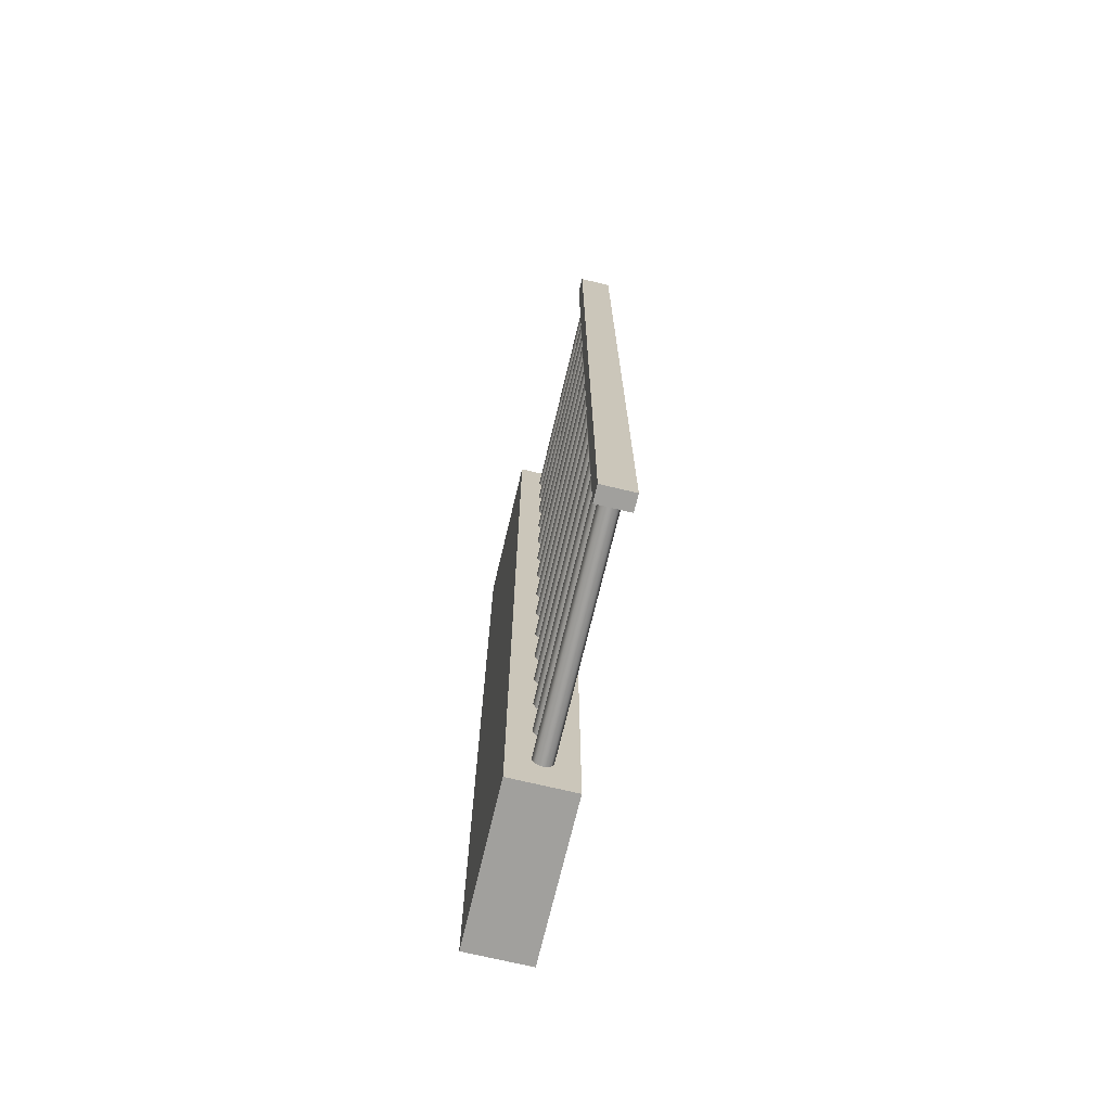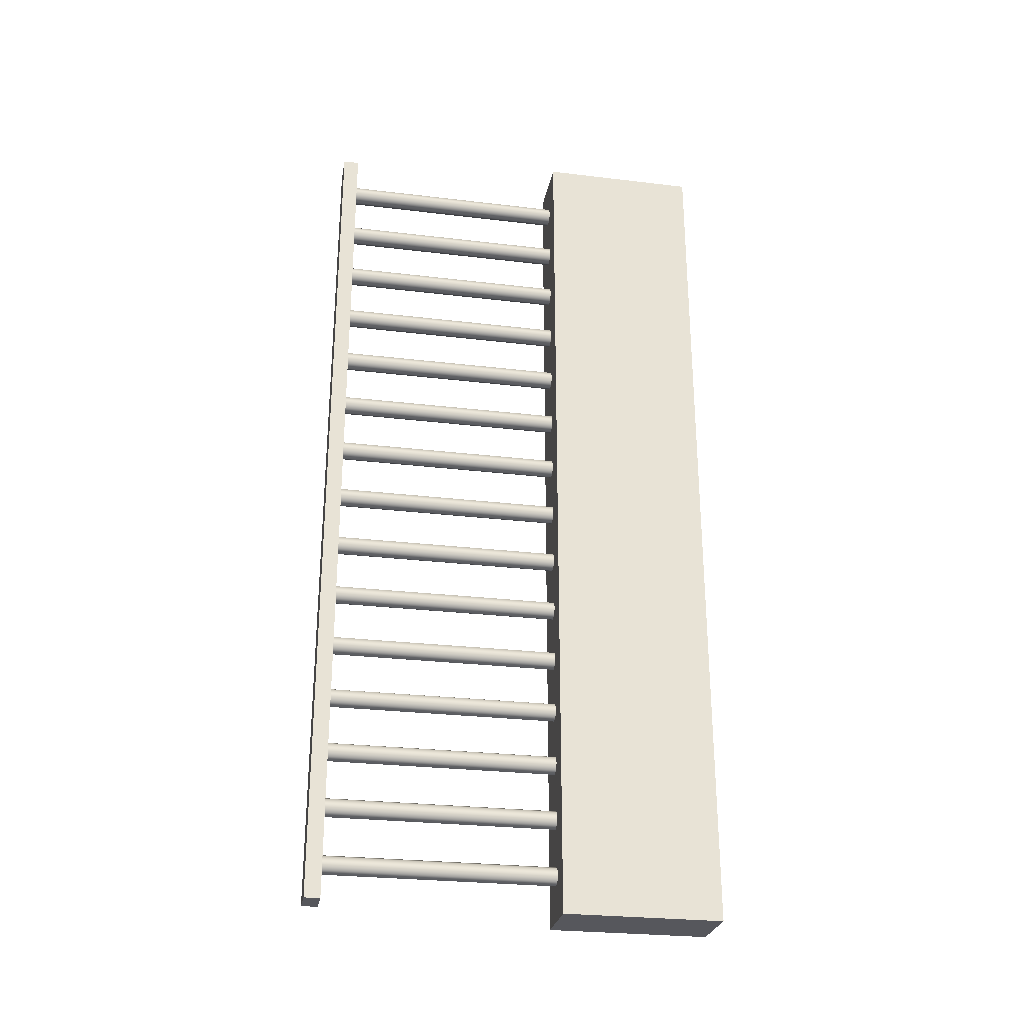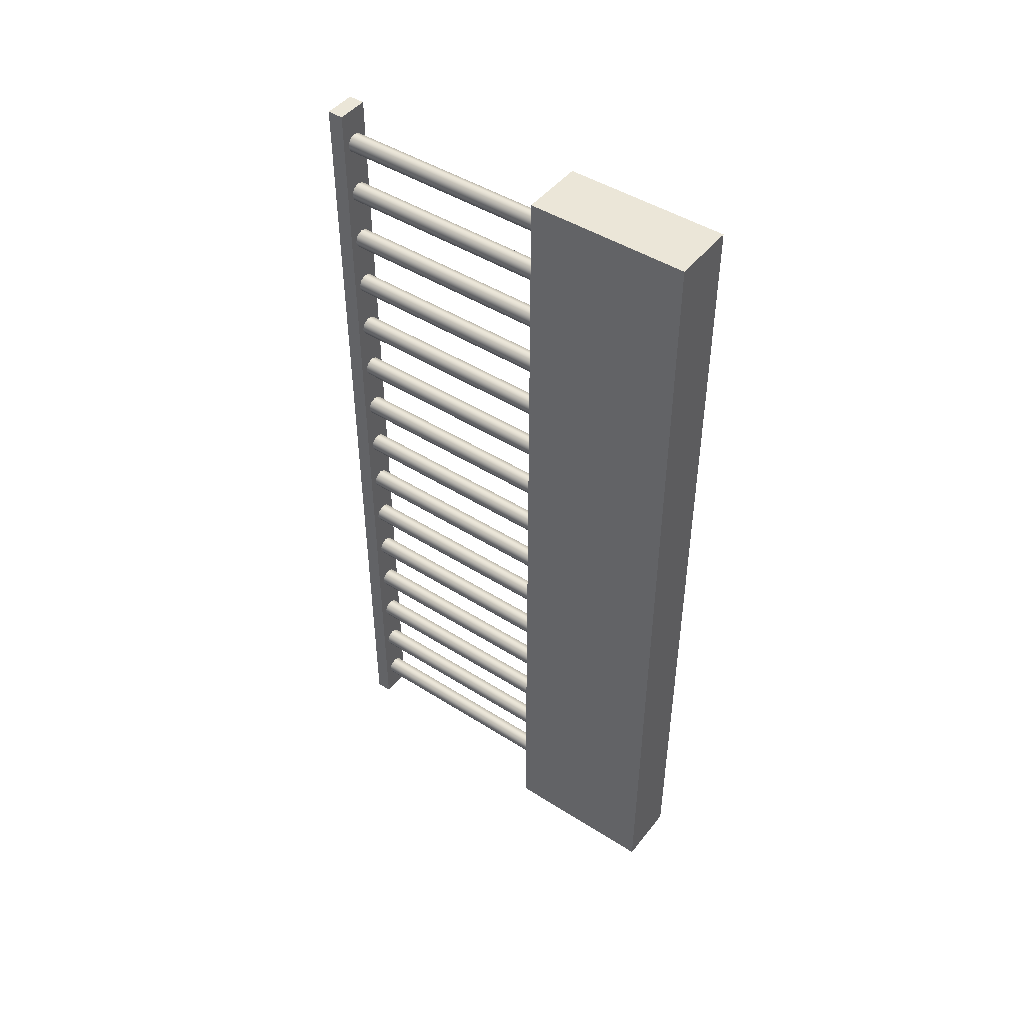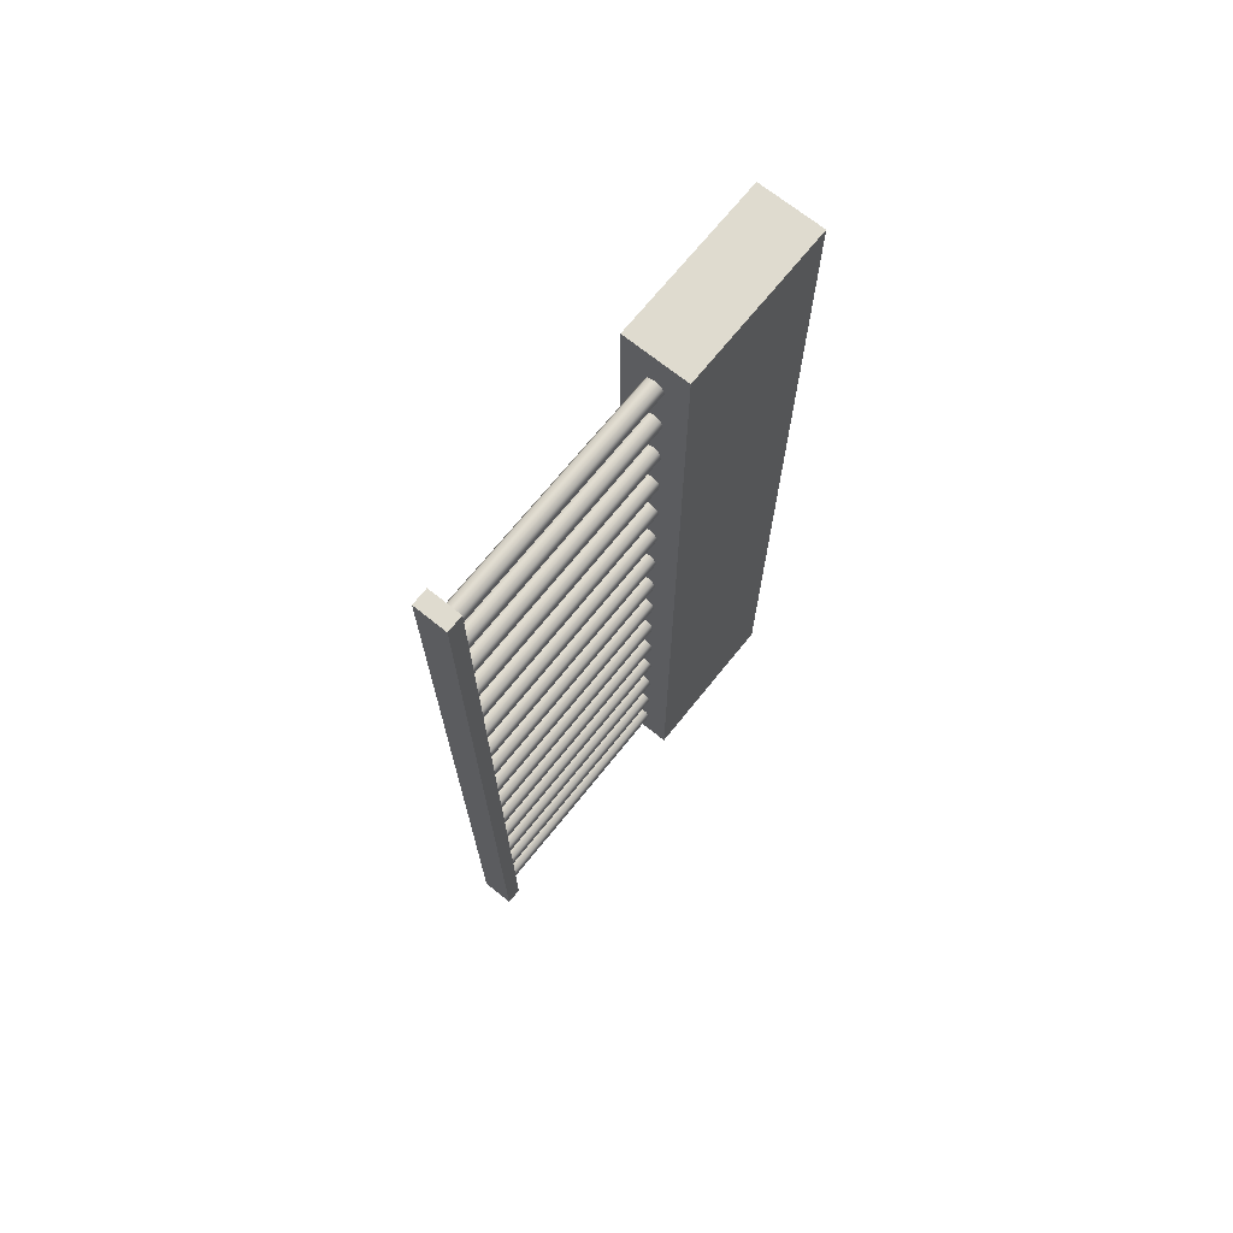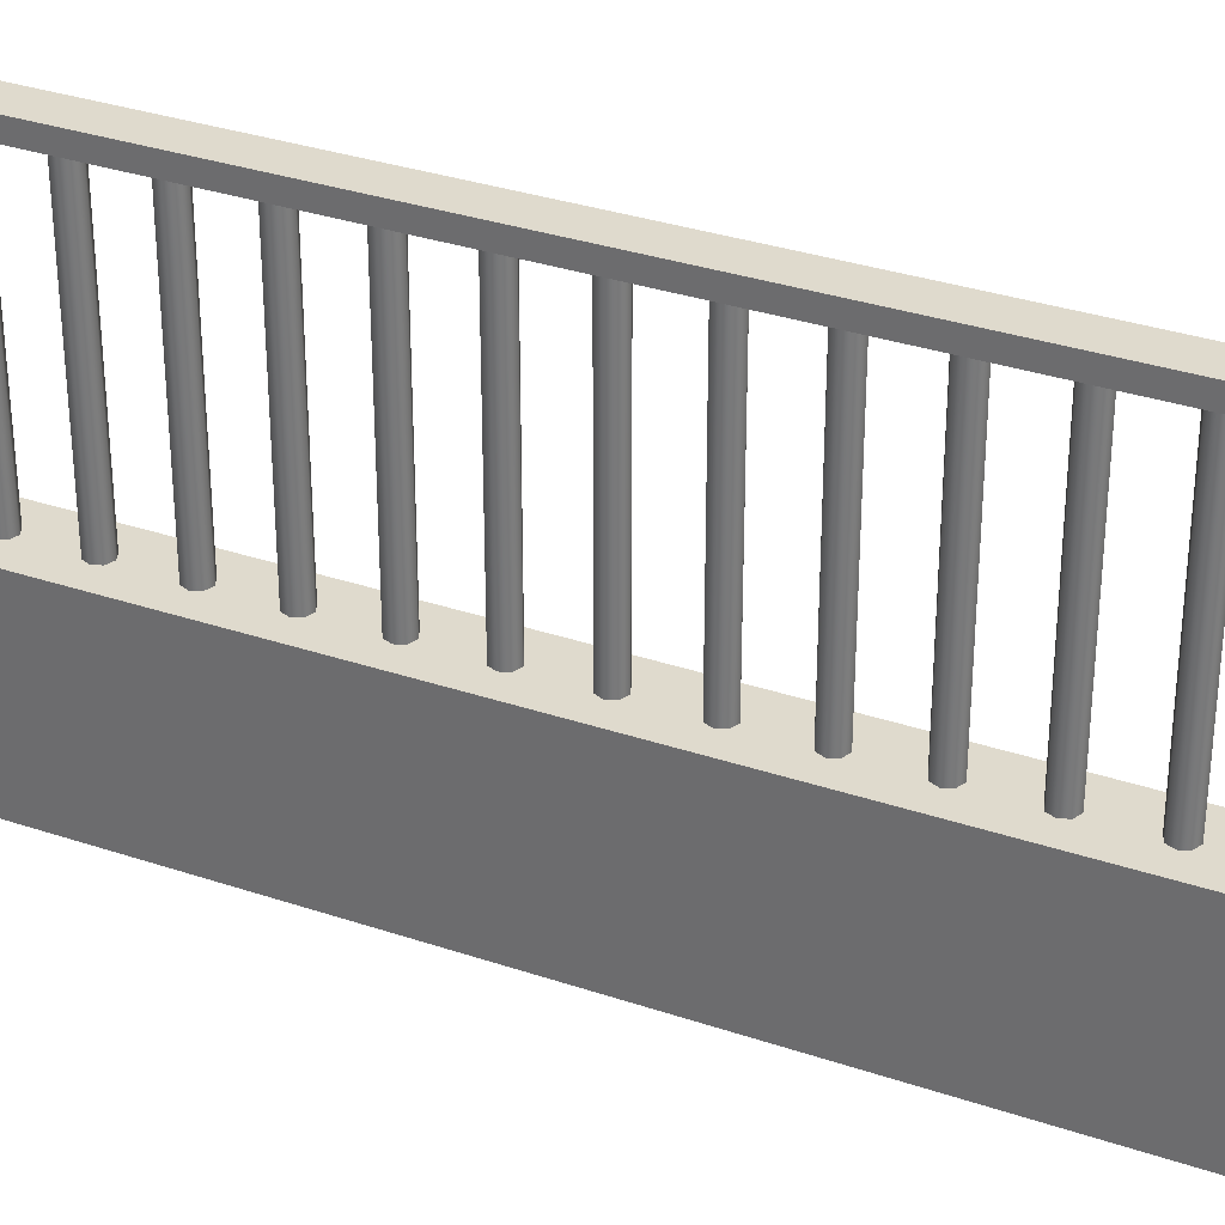
<metadata>
{"format":"obj","ext":"obj","renderer":"f3d","projection":"perspective","resolution":1024,"background":"white","views":[{"elev":-71.7,"azim":166.6,"up":"+Z"},{"elev":-27.5,"azim":-100.4,"up":"+Z"},{"elev":46.3,"azim":-54.0,"up":"+Z"},{"elev":70.3,"azim":-141.2,"up":"+Z"},{"elev":32.6,"azim":-64.8,"up":"+Y"}]}
</metadata>
<code>
o Cube.2664_Cube.058
v 1.891 0.5018 1.352
v 1.891 0.5033 1.352
v 1.888 0.5018 1.352
v 1.888 0.5033 1.352
v 1.891 0.5018 1.435
v 1.891 0.5033 1.435
v 1.888 0.5018 1.435
v 1.888 0.5033 1.435
f 2 1 3
f 4 3 7
f 8 7 5
f 6 5 1
f 7 3 1
f 4 8 6
f 2 3 4
f 4 7 8
f 8 5 6
f 6 1 2
f 7 1 5
f 4 6 2
o Cylinder
v 1.889 0.4703 1.431
v 1.889 0.5018 1.431
v 1.889 0.4703 1.432
v 1.889 0.5018 1.432
v 1.89 0.4703 1.432
v 1.89 0.5018 1.432
v 1.891 0.4703 1.432
v 1.891 0.5018 1.432
v 1.891 0.4703 1.431
v 1.891 0.5018 1.431
v 1.891 0.4703 1.431
v 1.891 0.5018 1.431
v 1.89 0.4703 1.43
v 1.89 0.5018 1.43
v 1.889 0.4703 1.431
v 1.889 0.5018 1.431
v 1.889 0.4703 1.426
v 1.889 0.5018 1.426
v 1.889 0.4703 1.427
v 1.889 0.5018 1.427
v 1.89 0.4703 1.427
v 1.89 0.5018 1.427
v 1.891 0.4703 1.427
v 1.891 0.5018 1.427
v 1.891 0.4703 1.426
v 1.891 0.5018 1.426
v 1.891 0.4703 1.425
v 1.891 0.5018 1.425
v 1.89 0.4703 1.425
v 1.89 0.5018 1.425
v 1.889 0.4703 1.425
v 1.889 0.5018 1.425
v 1.889 0.4703 1.421
v 1.889 0.5018 1.421
v 1.889 0.4703 1.421
v 1.889 0.5018 1.421
v 1.89 0.4703 1.421
v 1.89 0.5018 1.421
v 1.891 0.4703 1.421
v 1.891 0.5018 1.421
v 1.891 0.4703 1.421
v 1.891 0.5018 1.421
v 1.891 0.4703 1.42
v 1.891 0.5018 1.42
v 1.89 0.4703 1.42
v 1.89 0.5018 1.42
v 1.889 0.4703 1.42
v 1.889 0.5018 1.42
v 1.889 0.4703 1.415
v 1.889 0.5018 1.415
v 1.889 0.4703 1.416
v 1.889 0.5018 1.416
v 1.89 0.4703 1.416
v 1.89 0.5018 1.416
v 1.891 0.4703 1.416
v 1.891 0.5018 1.416
v 1.891 0.4703 1.415
v 1.891 0.5018 1.415
v 1.891 0.4703 1.414
v 1.891 0.5018 1.414
v 1.89 0.4703 1.414
v 1.89 0.5018 1.414
v 1.889 0.4703 1.414
v 1.889 0.5018 1.414
v 1.889 0.4703 1.41
v 1.889 0.5018 1.41
v 1.889 0.4703 1.41
v 1.889 0.5018 1.41
v 1.89 0.4703 1.411
v 1.89 0.5018 1.411
v 1.891 0.4703 1.41
v 1.891 0.5018 1.41
v 1.891 0.4703 1.41
v 1.891 0.5018 1.41
v 1.891 0.4703 1.409
v 1.891 0.5018 1.409
v 1.89 0.4703 1.409
v 1.89 0.5018 1.409
v 1.889 0.4703 1.409
v 1.889 0.5018 1.409
v 1.889 0.4703 1.404
v 1.889 0.5018 1.404
v 1.889 0.4703 1.405
v 1.889 0.5018 1.405
v 1.89 0.4703 1.405
v 1.89 0.5018 1.405
v 1.891 0.4703 1.405
v 1.891 0.5018 1.405
v 1.891 0.4703 1.404
v 1.891 0.5018 1.404
v 1.891 0.4703 1.404
v 1.891 0.5018 1.404
v 1.89 0.4703 1.403
v 1.89 0.5018 1.403
v 1.889 0.4703 1.404
v 1.889 0.5018 1.404
v 1.889 0.4703 1.399
v 1.889 0.5018 1.399
v 1.889 0.4703 1.4
v 1.889 0.5018 1.4
v 1.89 0.4703 1.4
v 1.89 0.5018 1.4
v 1.891 0.4703 1.4
v 1.891 0.5018 1.4
v 1.891 0.4703 1.399
v 1.891 0.5018 1.399
v 1.891 0.4703 1.398
v 1.891 0.5018 1.398
v 1.89 0.4703 1.398
v 1.89 0.5018 1.398
v 1.889 0.4703 1.398
v 1.889 0.5018 1.398
v 1.889 0.4703 1.394
v 1.889 0.5018 1.394
v 1.889 0.4703 1.394
v 1.889 0.5018 1.394
v 1.89 0.4703 1.394
v 1.89 0.5018 1.394
v 1.891 0.4703 1.394
v 1.891 0.5018 1.394
v 1.891 0.4703 1.394
v 1.891 0.5018 1.394
v 1.891 0.4703 1.393
v 1.891 0.5018 1.393
v 1.89 0.4703 1.393
v 1.89 0.5018 1.393
v 1.889 0.4703 1.393
v 1.889 0.5018 1.393
v 1.889 0.4703 1.388
v 1.889 0.5018 1.388
v 1.889 0.4703 1.389
v 1.889 0.5018 1.389
v 1.89 0.4703 1.389
v 1.89 0.5018 1.389
v 1.891 0.4703 1.389
v 1.891 0.5018 1.389
v 1.891 0.4703 1.388
v 1.891 0.5018 1.388
v 1.891 0.4703 1.387
v 1.891 0.5018 1.387
v 1.89 0.4703 1.387
v 1.89 0.5018 1.387
v 1.889 0.4703 1.387
v 1.889 0.5018 1.387
v 1.889 0.4703 1.383
v 1.889 0.5018 1.383
v 1.889 0.4703 1.383
v 1.889 0.5018 1.383
v 1.89 0.4703 1.384
v 1.89 0.5018 1.384
v 1.891 0.4703 1.383
v 1.891 0.5018 1.383
v 1.891 0.4703 1.383
v 1.891 0.5018 1.383
v 1.891 0.4703 1.382
v 1.891 0.5018 1.382
v 1.89 0.4703 1.382
v 1.89 0.5018 1.382
v 1.889 0.4703 1.382
v 1.889 0.5018 1.382
v 1.889 0.4703 1.377
v 1.889 0.5018 1.377
v 1.889 0.4703 1.378
v 1.889 0.5018 1.378
v 1.89 0.4703 1.378
v 1.89 0.5018 1.378
v 1.891 0.4703 1.378
v 1.891 0.5018 1.378
v 1.891 0.4703 1.377
v 1.891 0.5018 1.377
v 1.891 0.4703 1.377
v 1.891 0.5018 1.377
v 1.89 0.4703 1.376
v 1.89 0.5018 1.376
v 1.889 0.4703 1.377
v 1.889 0.5018 1.377
v 1.889 0.4703 1.372
v 1.889 0.5018 1.372
v 1.889 0.4703 1.373
v 1.889 0.5018 1.373
v 1.89 0.4703 1.373
v 1.89 0.5018 1.373
v 1.891 0.4703 1.373
v 1.891 0.5018 1.373
v 1.891 0.4703 1.372
v 1.891 0.5018 1.372
v 1.891 0.4703 1.371
v 1.891 0.5018 1.371
v 1.89 0.4703 1.371
v 1.89 0.5018 1.371
v 1.889 0.4703 1.371
v 1.889 0.5018 1.371
v 1.889 0.4703 1.367
v 1.889 0.5018 1.367
v 1.889 0.4703 1.367
v 1.889 0.5018 1.367
v 1.89 0.4703 1.367
v 1.89 0.5018 1.367
v 1.891 0.4703 1.367
v 1.891 0.5018 1.367
v 1.891 0.4703 1.367
v 1.891 0.5018 1.367
v 1.891 0.4703 1.366
v 1.891 0.5018 1.366
v 1.89 0.4703 1.366
v 1.89 0.5018 1.366
v 1.889 0.4703 1.366
v 1.889 0.5018 1.366
v 1.889 0.4703 1.361
v 1.889 0.5018 1.361
v 1.889 0.4703 1.362
v 1.889 0.5018 1.362
v 1.89 0.4703 1.362
v 1.89 0.5018 1.362
v 1.891 0.4703 1.362
v 1.891 0.5018 1.362
v 1.891 0.4703 1.361
v 1.891 0.5018 1.361
v 1.891 0.4703 1.36
v 1.891 0.5018 1.36
v 1.89 0.4703 1.36
v 1.89 0.5018 1.36
v 1.889 0.4703 1.36
v 1.889 0.5018 1.36
v 1.889 0.4703 1.356
v 1.889 0.5018 1.356
v 1.889 0.4703 1.356
v 1.889 0.5018 1.356
v 1.89 0.4703 1.357
v 1.89 0.5018 1.357
v 1.891 0.4703 1.356
v 1.891 0.5018 1.356
v 1.891 0.4703 1.356
v 1.891 0.5018 1.356
v 1.891 0.4703 1.355
v 1.891 0.5018 1.355
v 1.89 0.4703 1.355
v 1.89 0.5018 1.355
v 1.889 0.4703 1.355
v 1.889 0.5018 1.355
f 10 9 11
f 12 11 13
f 14 13 15
f 16 15 17
f 18 17 19
f 20 19 21
f 10 18 22
f 22 21 23
f 24 23 9
f 15 23 19
f 26 25 27
f 28 27 29
f 30 29 31
f 32 31 33
f 34 33 35
f 36 35 37
f 26 34 38
f 38 37 39
f 40 39 25
f 31 39 35
f 42 41 43
f 44 43 45
f 46 45 47
f 48 47 49
f 50 49 51
f 52 51 53
f 42 50 54
f 54 53 55
f 56 55 41
f 47 55 51
f 58 57 59
f 60 59 61
f 62 61 63
f 64 63 65
f 66 65 67
f 68 67 69
f 62 70 58
f 70 69 71
f 72 71 57
f 63 71 67
f 74 73 75
f 76 75 77
f 78 77 79
f 80 79 81
f 82 81 83
f 84 83 85
f 80 86 78
f 86 85 87
f 88 87 73
f 79 87 83
f 90 89 91
f 92 91 93
f 94 93 95
f 96 95 97
f 98 97 99
f 100 99 101
f 94 102 90
f 102 101 103
f 104 103 89
f 95 103 99
f 106 105 107
f 108 107 109
f 110 109 111
f 112 111 113
f 114 113 115
f 116 115 117
f 114 110 112
f 118 117 119
f 120 119 105
f 107 115 111
f 122 121 123
f 124 123 125
f 126 125 127
f 128 127 129
f 130 129 131
f 132 131 133
f 128 134 126
f 134 133 135
f 136 135 121
f 133 127 135
f 138 137 139
f 140 139 141
f 142 141 143
f 144 143 145
f 146 145 147
f 148 147 149
f 144 150 142
f 150 149 151
f 152 151 137
f 149 143 151
f 154 153 155
f 156 155 157
f 158 157 159
f 160 159 161
f 162 161 163
f 164 163 165
f 160 166 158
f 166 165 167
f 168 167 153
f 165 159 167
f 170 169 171
f 172 171 173
f 174 173 175
f 176 175 177
f 178 177 179
f 180 179 181
f 176 182 174
f 182 181 183
f 184 183 169
f 181 175 183
f 186 185 187
f 188 187 189
f 190 189 191
f 192 191 193
f 194 193 195
f 196 195 197
f 192 198 190
f 198 197 199
f 200 199 185
f 197 191 199
f 202 201 203
f 204 203 205
f 206 205 207
f 208 207 209
f 210 209 211
f 212 211 213
f 208 214 206
f 214 213 215
f 216 215 201
f 215 207 203
f 218 217 219
f 220 219 221
f 222 221 223
f 224 223 225
f 226 225 227
f 228 227 229
f 230 222 226
f 230 229 231
f 232 231 217
f 229 223 231
f 234 233 235
f 236 235 237
f 238 237 239
f 240 239 241
f 242 241 243
f 244 243 245
f 240 246 238
f 246 245 247
f 248 247 233
f 247 239 235
f 10 11 12
f 12 13 14
f 14 15 16
f 16 17 18
f 18 19 20
f 20 21 22
f 14 10 12
f 10 22 24
f 22 18 20
f 18 14 16
f 14 18 10
f 22 23 24
f 24 9 10
f 23 11 9
f 11 15 13
f 15 19 17
f 19 23 21
f 23 15 11
f 26 27 28
f 28 29 30
f 30 31 32
f 32 33 34
f 34 35 36
f 36 37 38
f 30 26 28
f 26 38 40
f 38 34 36
f 34 30 32
f 30 34 26
f 38 39 40
f 40 25 26
f 39 27 25
f 27 31 29
f 31 35 33
f 35 39 37
f 39 31 27
f 42 43 44
f 44 45 46
f 46 47 48
f 48 49 50
f 50 51 52
f 52 53 54
f 46 42 44
f 42 54 56
f 54 50 52
f 50 46 48
f 46 50 42
f 54 55 56
f 56 41 42
f 55 43 41
f 43 47 45
f 47 51 49
f 51 55 53
f 55 47 43
f 58 59 60
f 60 61 62
f 62 63 64
f 64 65 66
f 66 67 68
f 68 69 70
f 62 58 60
f 58 70 72
f 70 66 68
f 66 70 64
f 64 70 62
f 70 71 72
f 72 57 58
f 71 59 57
f 59 63 61
f 63 67 65
f 67 71 69
f 71 63 59
f 74 75 76
f 76 77 78
f 78 79 80
f 80 81 82
f 82 83 84
f 84 85 86
f 78 74 76
f 74 78 88
f 88 78 86
f 86 82 84
f 82 86 80
f 86 87 88
f 88 73 74
f 87 75 73
f 75 79 77
f 79 83 81
f 83 87 85
f 87 79 75
f 90 91 92
f 92 93 94
f 94 95 96
f 96 97 98
f 98 99 100
f 100 101 102
f 94 90 92
f 90 102 104
f 102 98 100
f 98 102 96
f 96 102 94
f 102 103 104
f 104 89 90
f 103 91 89
f 91 95 93
f 95 99 97
f 99 103 101
f 103 95 91
f 106 107 108
f 108 109 110
f 110 111 112
f 112 113 114
f 114 115 116
f 116 117 118
f 110 106 108
f 106 110 120
f 120 110 118
f 118 110 116
f 116 110 114
f 118 119 120
f 120 105 106
f 119 107 105
f 107 111 109
f 111 115 113
f 115 119 117
f 119 115 107
f 122 123 124
f 124 125 126
f 126 127 128
f 128 129 130
f 130 131 132
f 132 133 134
f 126 134 124
f 124 134 122
f 122 134 136
f 134 130 132
f 130 134 128
f 134 135 136
f 136 121 122
f 135 127 121
f 121 127 123
f 123 127 125
f 127 131 129
f 131 127 133
f 138 139 140
f 140 141 142
f 142 143 144
f 144 145 146
f 146 147 148
f 148 149 150
f 142 150 140
f 140 150 138
f 138 150 152
f 150 146 148
f 146 150 144
f 150 151 152
f 152 137 138
f 151 143 137
f 137 143 139
f 139 143 141
f 143 147 145
f 147 143 149
f 154 155 156
f 156 157 158
f 158 159 160
f 160 161 162
f 162 163 164
f 164 165 166
f 158 166 156
f 156 166 154
f 154 166 168
f 166 162 164
f 162 166 160
f 166 167 168
f 168 153 154
f 167 159 153
f 153 159 155
f 155 159 157
f 159 163 161
f 163 159 165
f 170 171 172
f 172 173 174
f 174 175 176
f 176 177 178
f 178 179 180
f 180 181 182
f 174 182 172
f 172 182 170
f 170 182 184
f 182 178 180
f 178 182 176
f 182 183 184
f 184 169 170
f 183 175 169
f 169 175 171
f 171 175 173
f 175 179 177
f 179 175 181
f 186 187 188
f 188 189 190
f 190 191 192
f 192 193 194
f 194 195 196
f 196 197 198
f 190 198 188
f 188 198 186
f 186 198 200
f 198 194 196
f 194 198 192
f 198 199 200
f 200 185 186
f 199 191 185
f 185 191 187
f 187 191 189
f 191 195 193
f 195 191 197
f 202 203 204
f 204 205 206
f 206 207 208
f 208 209 210
f 210 211 212
f 212 213 214
f 206 214 204
f 204 214 202
f 202 214 216
f 214 210 212
f 210 214 208
f 214 215 216
f 216 201 202
f 215 203 201
f 203 207 205
f 207 211 209
f 211 207 213
f 213 207 215
f 218 219 220
f 220 221 222
f 222 223 224
f 224 225 226
f 226 227 228
f 228 229 230
f 222 218 220
f 218 230 232
f 230 226 228
f 226 222 224
f 222 230 218
f 230 231 232
f 232 217 218
f 231 219 217
f 219 231 221
f 221 231 223
f 223 227 225
f 227 223 229
f 234 235 236
f 236 237 238
f 238 239 240
f 240 241 242
f 242 243 244
f 244 245 246
f 238 246 236
f 236 246 234
f 234 246 248
f 246 242 244
f 242 246 240
f 246 247 248
f 248 233 234
f 247 235 233
f 235 239 237
f 239 243 241
f 243 239 245
f 245 239 247
o Cube
v 1.893 0.465 1.352
v 1.893 0.48 1.352
v 1.887 0.465 1.352
v 1.887 0.48 1.352
v 1.893 0.465 1.436
v 1.893 0.48 1.436
v 1.887 0.465 1.436
v 1.887 0.48 1.436
f 250 249 251
f 252 251 255
f 256 255 253
f 254 253 249
f 255 251 249
f 252 256 254
f 250 251 252
f 252 255 256
f 256 253 254
f 254 249 250
f 255 249 253
f 252 254 250

</code>
